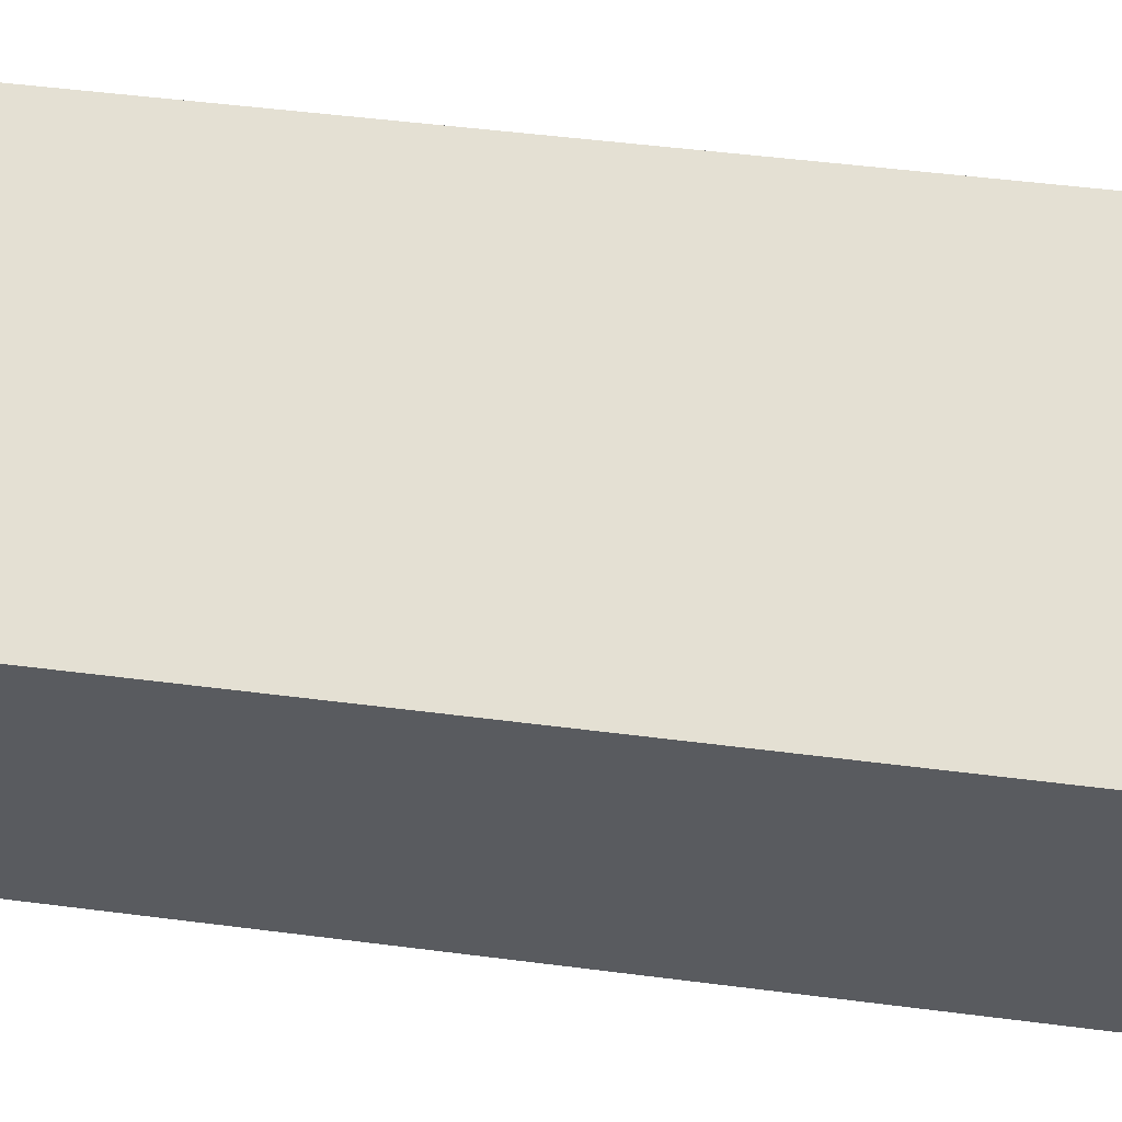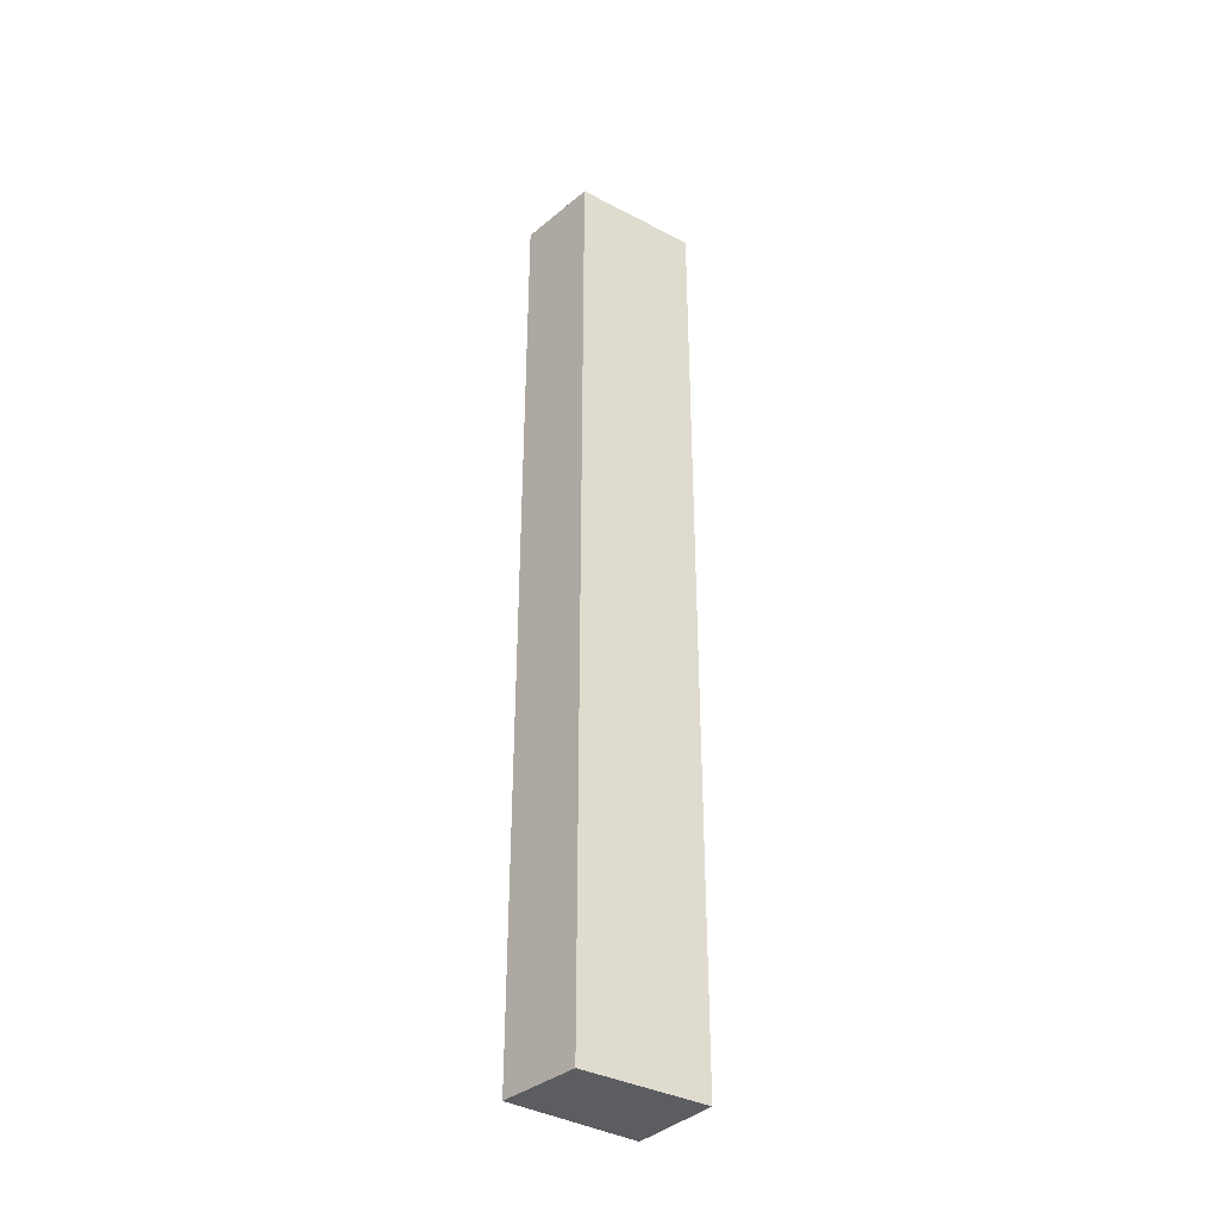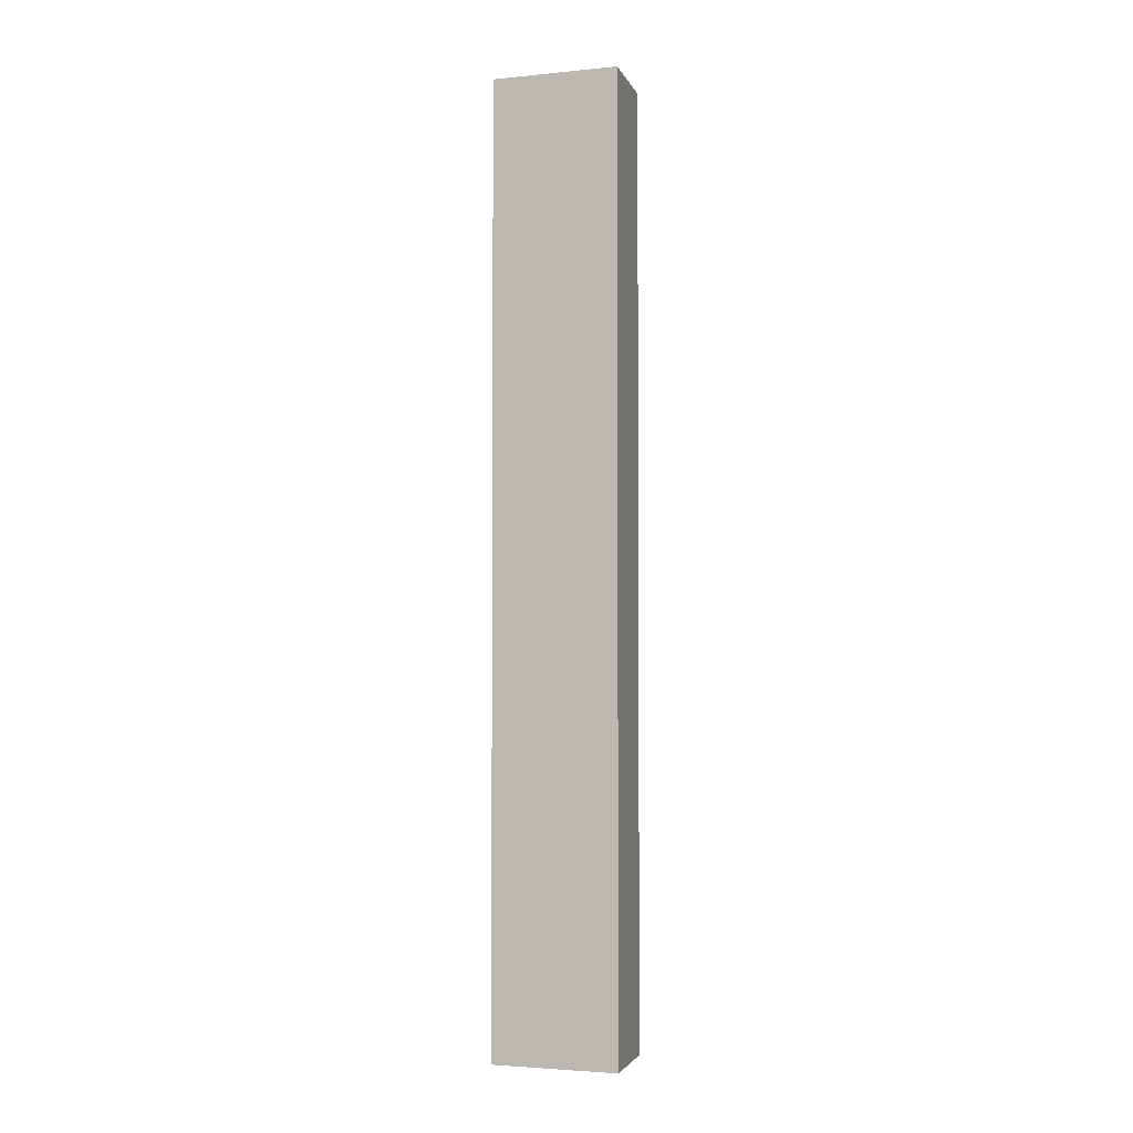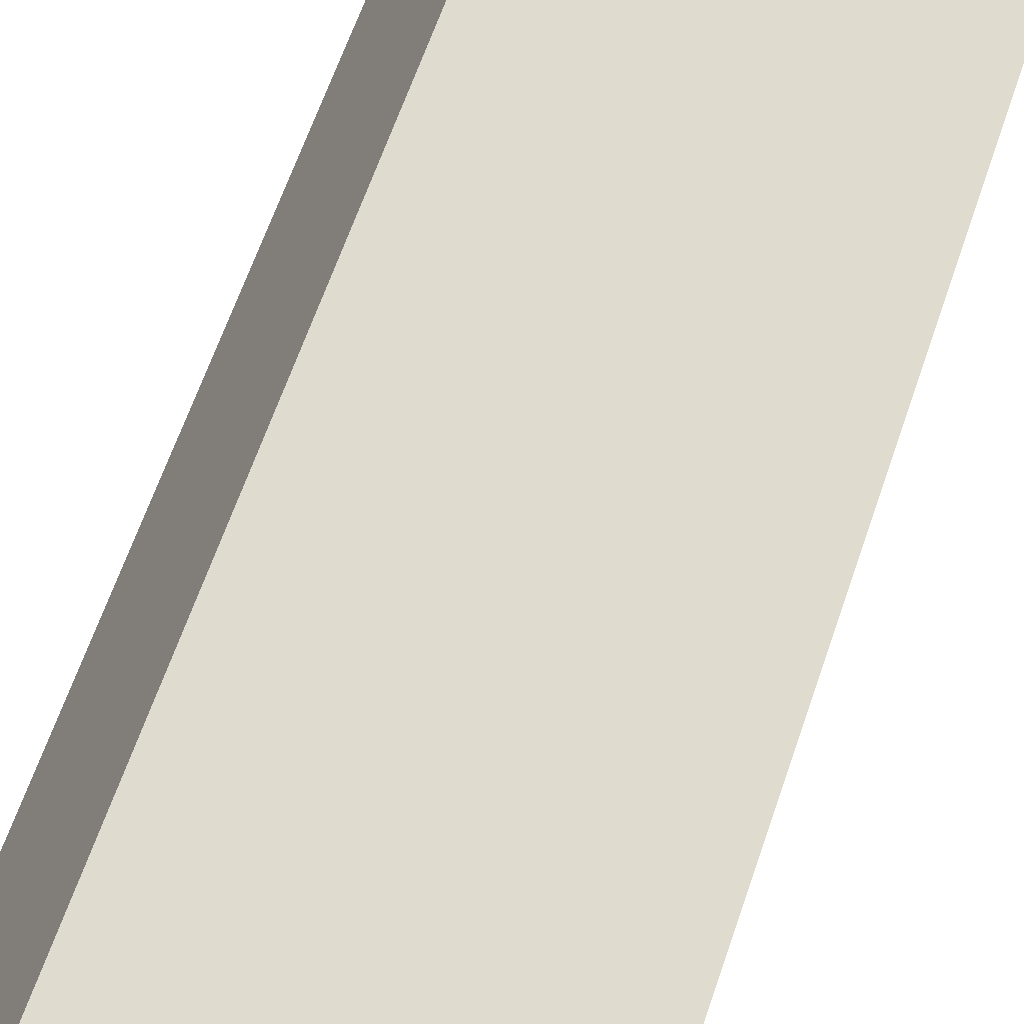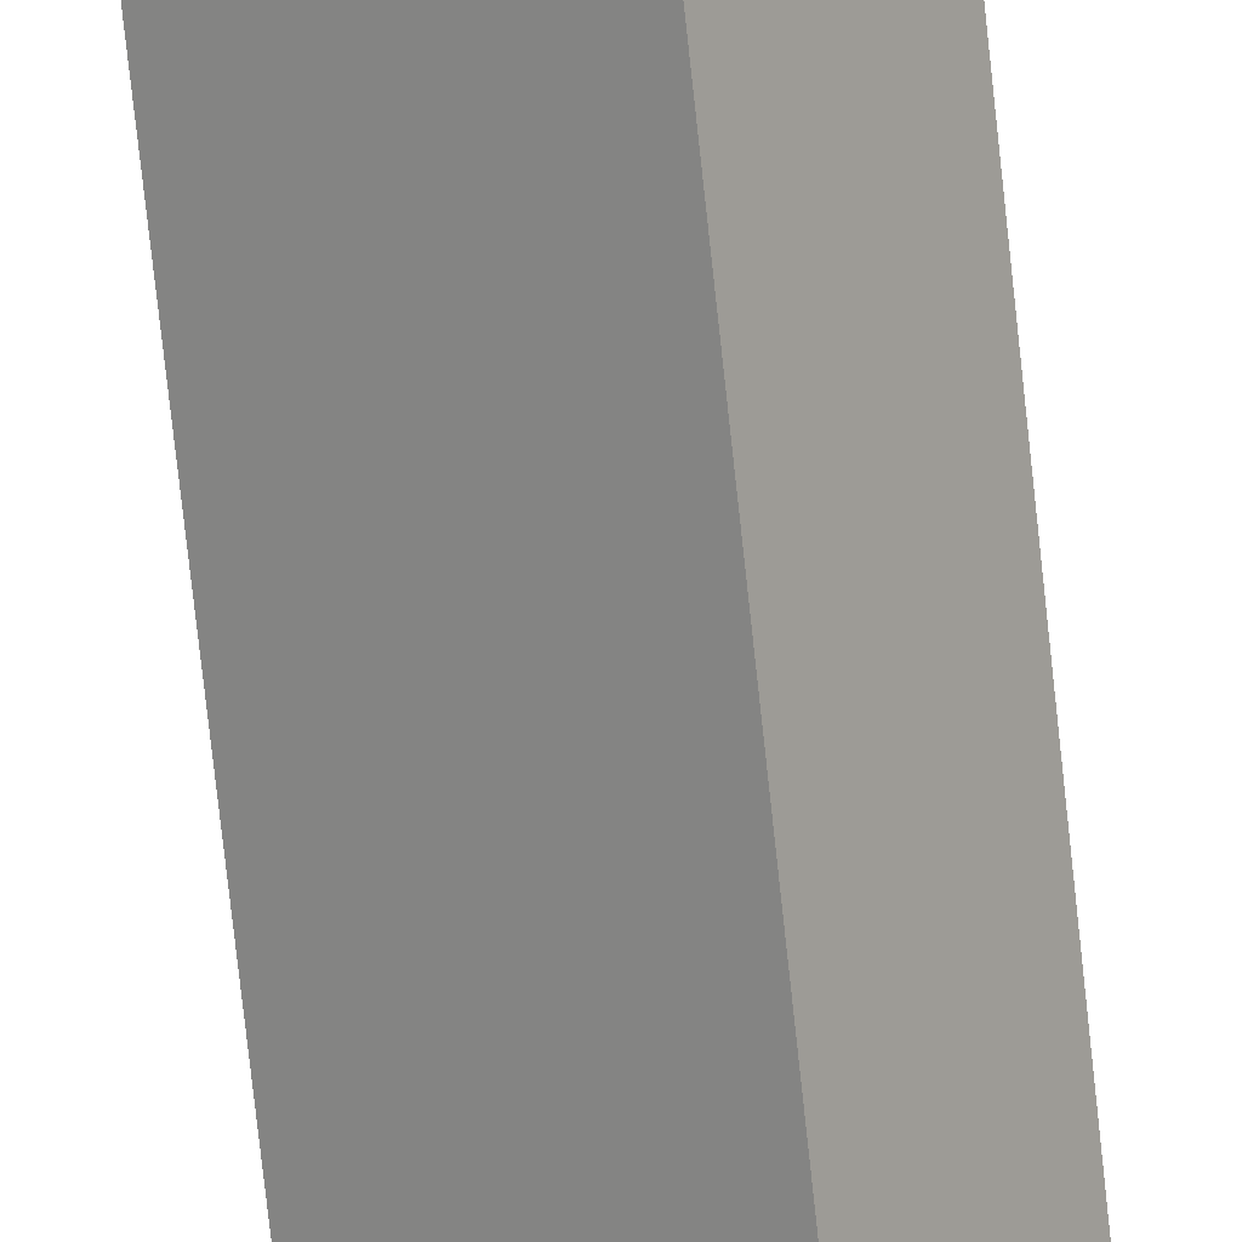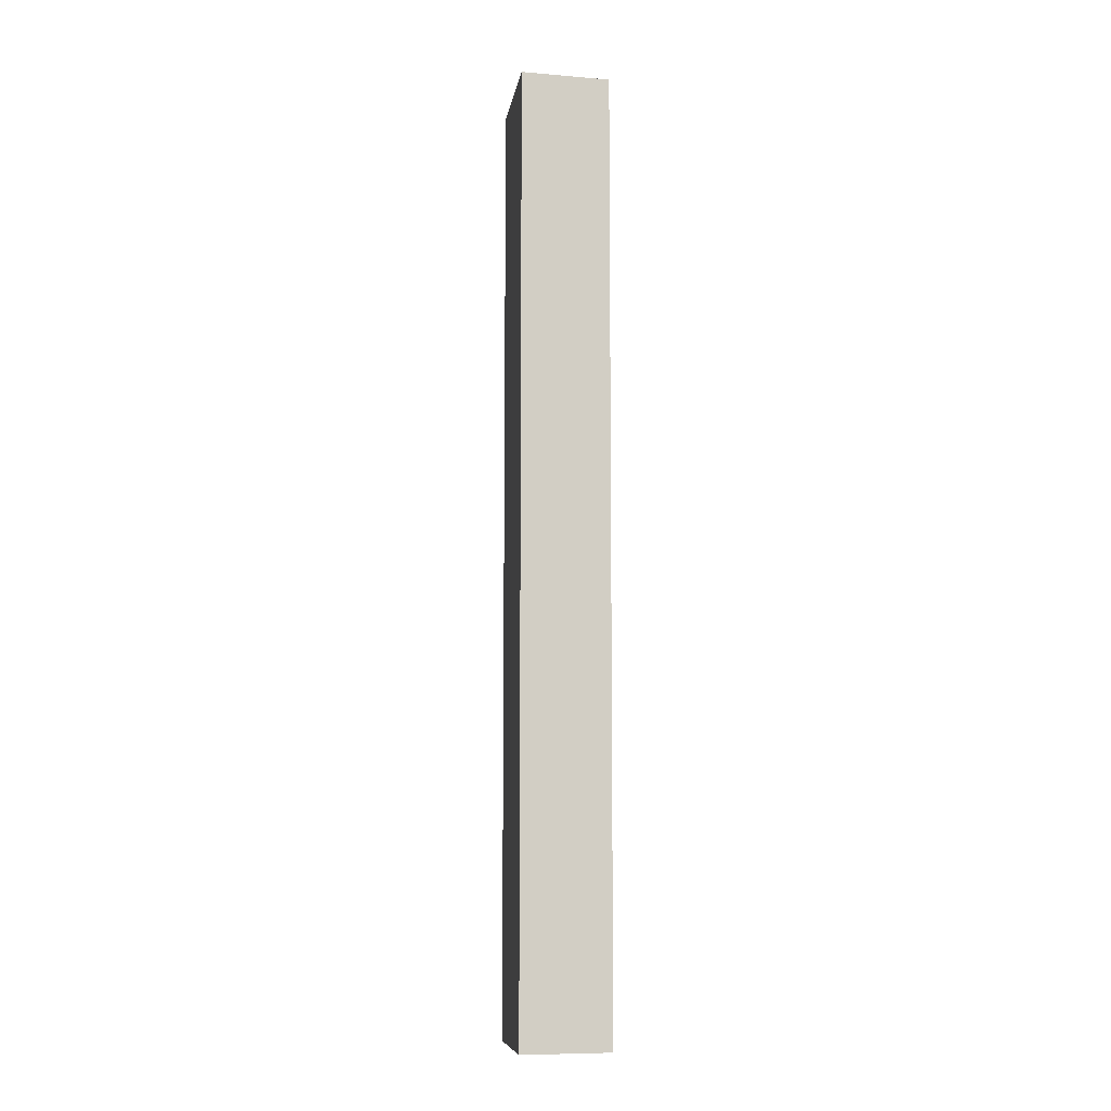
<metadata>
{"format":"obj","ext":"obj","renderer":"f3d","projection":"perspective","resolution":1024,"background":"white","views":[{"elev":22.2,"azim":-74.0,"up":"+Z"},{"elev":-36.4,"azim":107.0,"up":"+Y"},{"elev":-3.1,"azim":160.0,"up":"+Y"},{"elev":40.9,"azim":-166.0,"up":"+Z"},{"elev":-76.4,"azim":-173.8,"up":"+Z"},{"elev":-8.5,"azim":-137.4,"up":"+Y"}]}
</metadata>
<code>
v  0 20.74 1.27e-15
v  3.267 20.74 0.121
v  1.113 20.74 -1.607
v  2.362 20.74 1.692
v  1.113 9.84e-17 -1.607
v  0 0 0
v  2.362 -1.036e-16 1.692
v  3.267 -7.409e-18 0.121
g defaultobject
f 1 2 3
f 2 1 4
f 5 1 3
f 1 5 6
f 6 4 1
f 4 6 7
f 7 2 4
f 2 7 8
f 8 3 2
f 3 8 5
f 8 6 5
f 6 8 7

</code>
